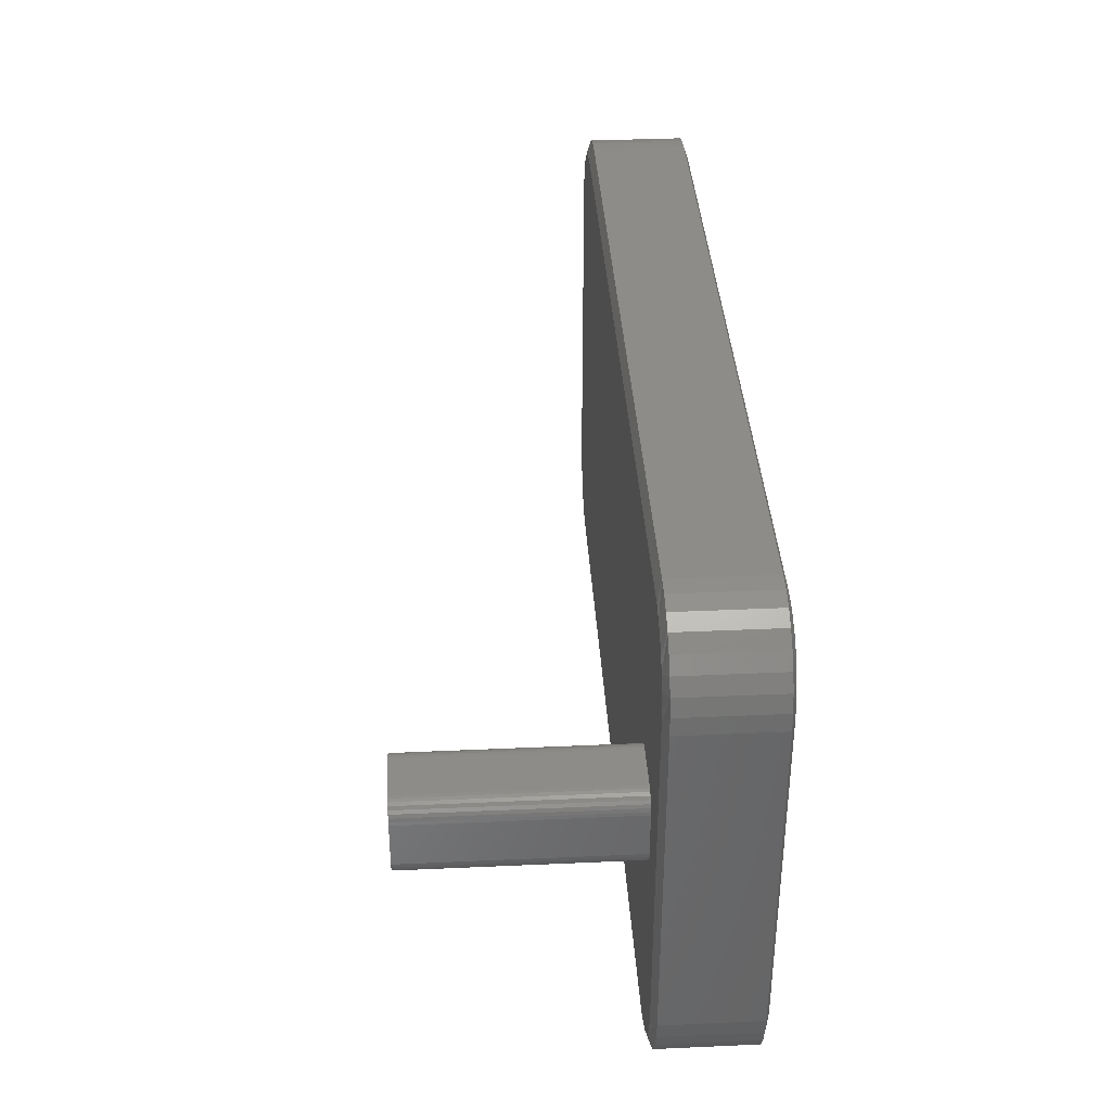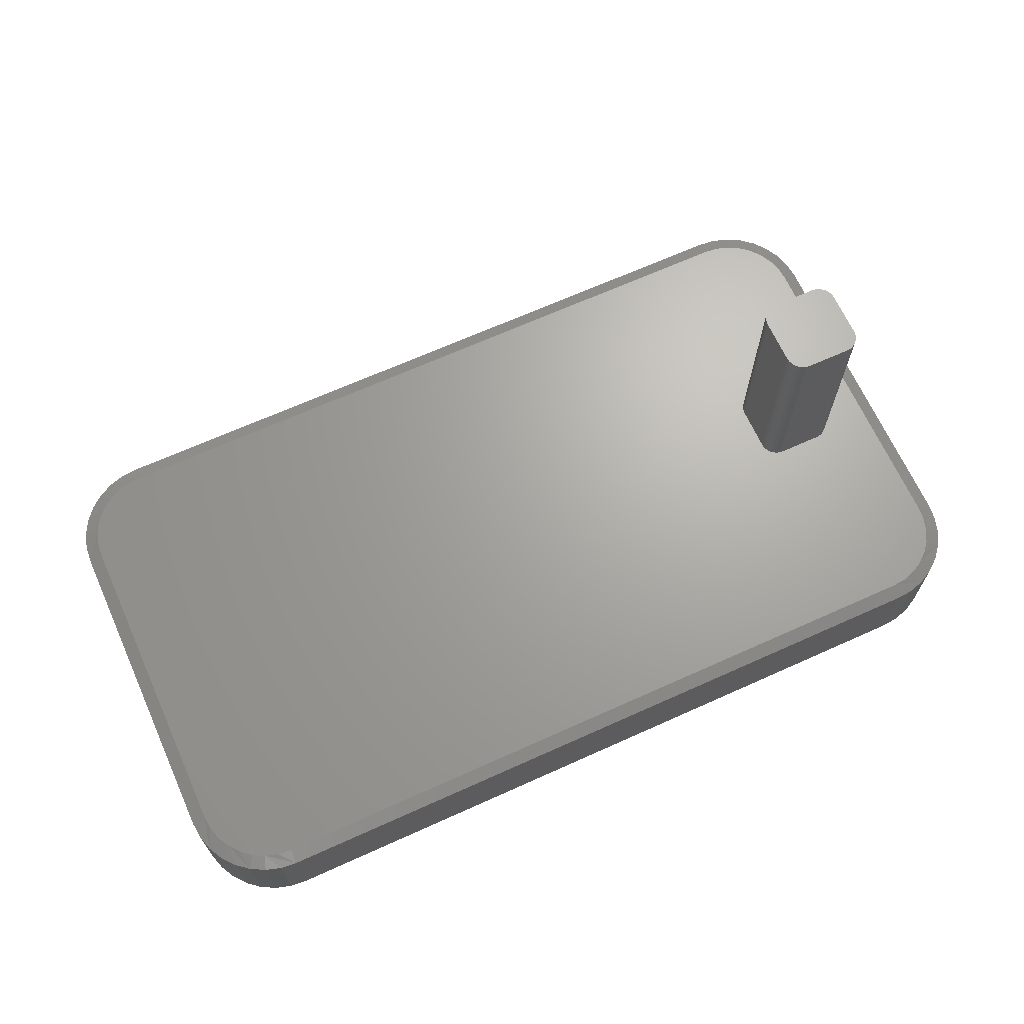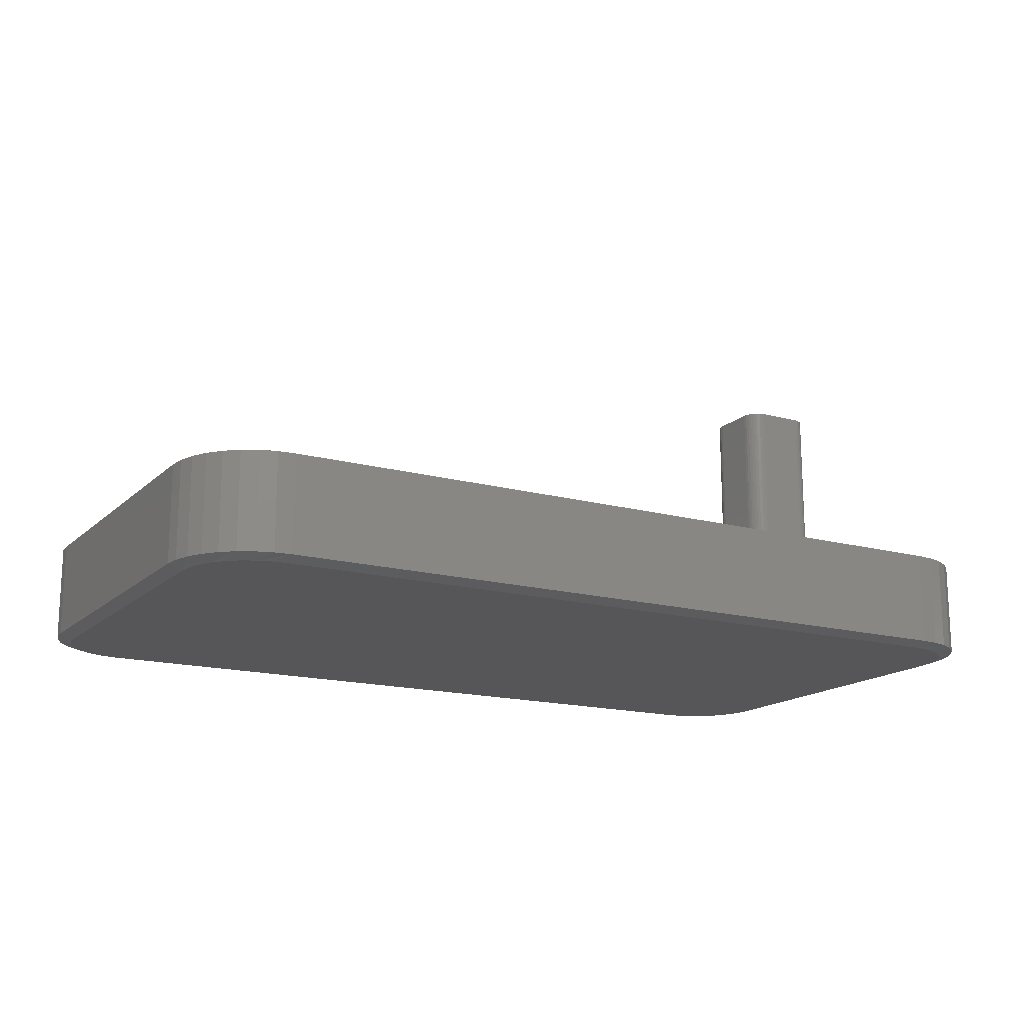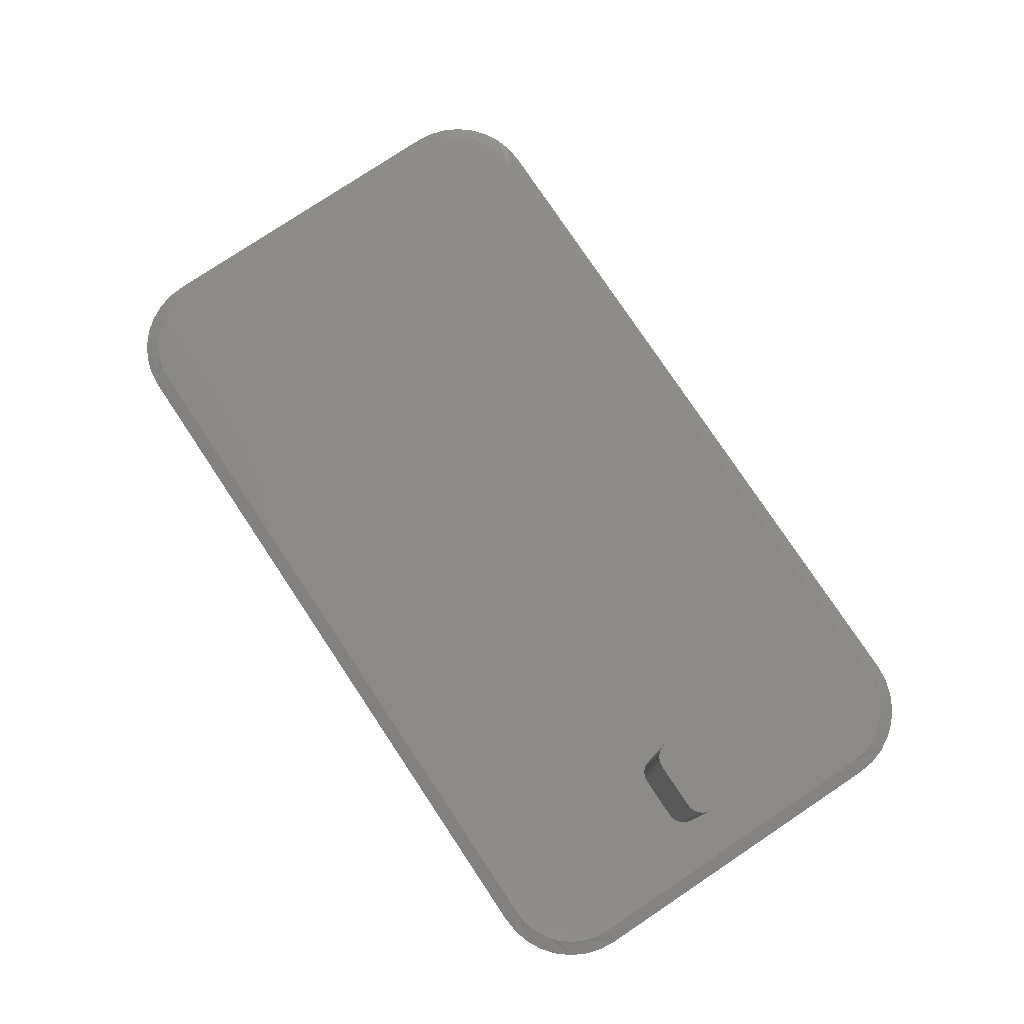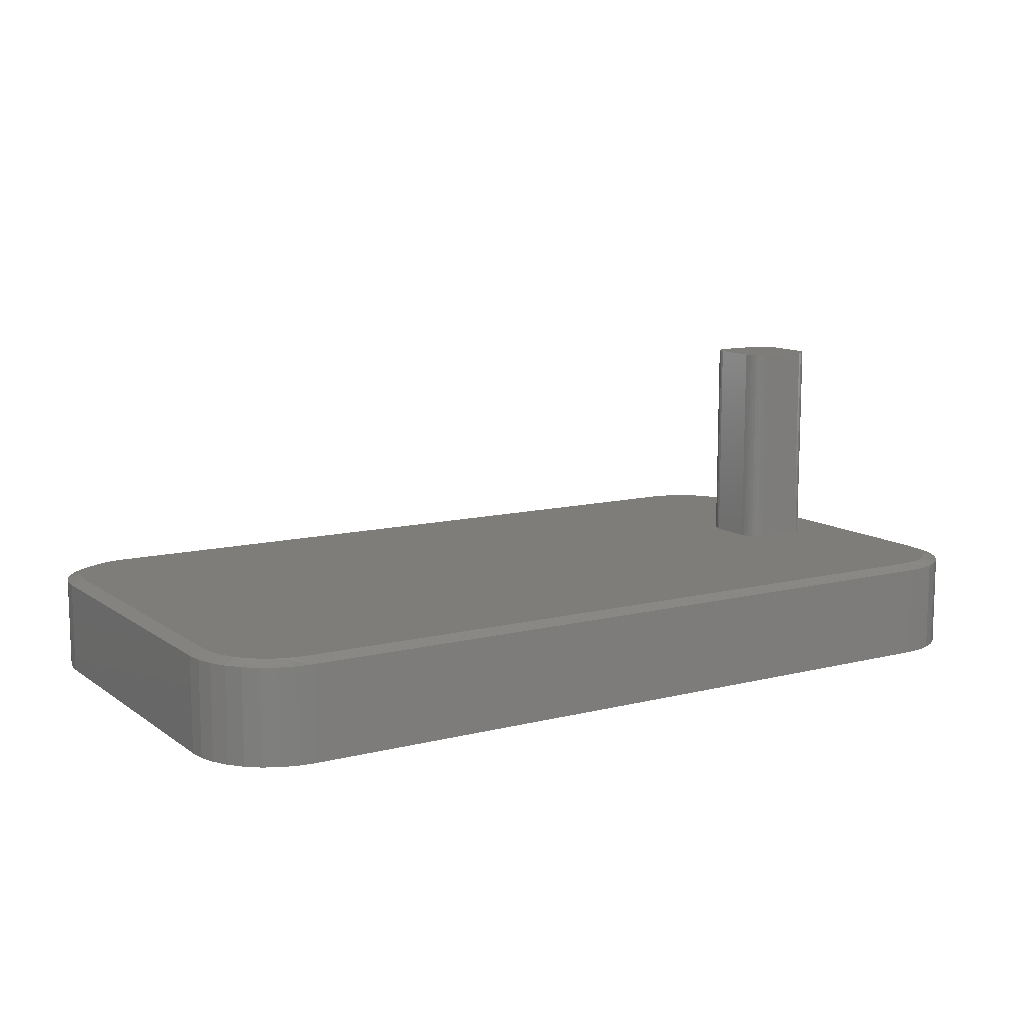
<metadata>
{"format":"stl","ext":"stl","renderer":"f3d","projection":"perspective","resolution":1024,"background":"white","views":[{"elev":37.2,"azim":86.7,"up":"+Y"},{"elev":67.2,"azim":-24.3,"up":"+Z"},{"elev":-16.2,"azim":-29.5,"up":"+Z"},{"elev":78.1,"azim":56.3,"up":"+Z"},{"elev":11.1,"azim":-31.6,"up":"+Z"}]}
</metadata>
<code>
# stl→obj: 216 verts, 428 faces
v 0.545 -0.06842 0.1719
v -0.7266 -0.2812 0.1719
v -0.7243 -0.3044 0.1719
v -0.7175 -0.3267 0.1719
v -0.7066 -0.3472 0.1719
v -0.6918 -0.3652 0.1719
v -0.6738 -0.3799 0.1719
v -0.6533 -0.3909 0.1719
v -0.631 -0.3976 0.1719
v -0.6079 -0.3999 0.1719
v 0.6079 -0.3999 0.1719
v 0.631 -0.3976 0.1719
v 0.6191 -0.06842 0.1719
v 0.6533 -0.3909 0.1719
v 0.6738 -0.3799 0.1719
v 0.6918 -0.3652 0.1719
v 0.7066 -0.3472 0.1719
v 0.7175 -0.3267 0.1719
v 0.7243 -0.3044 0.1719
v 0.7266 -0.2813 0.1719
v 0.545 0.06439 0.1719
v 0.6191 0.06439 0.1719
v 0.631 0.3878 0.1719
v 0.6079 0.39 0.1719
v -0.6079 0.39 0.1719
v -0.631 0.3878 0.1719
v -0.6533 0.381 0.1719
v -0.6738 0.3701 0.1719
v -0.6918 0.3553 0.1719
v -0.7066 0.3373 0.1719
v -0.7175 0.3168 0.1719
v -0.7243 0.2945 0.1719
v -0.7266 0.2714 0.1719
v 0.7266 0.2714 0.1719
v 0.7243 0.2945 0.1719
v 0.7175 0.3168 0.1719
v 0.7066 0.3373 0.1719
v 0.6918 0.3553 0.1719
v 0.6738 0.37 0.1719
v 0.6533 0.381 0.1719
v 0.5393 -0.06786 0.1719
v 0.5337 -0.06619 0.1719
v 0.5287 -0.06347 0.1719
v 0.5242 -0.05982 0.1719
v 0.5206 -0.05537 0.1719
v 0.5179 -0.0503 0.1719
v 0.5162 -0.04479 0.1719
v 0.5156 -0.03906 0.1719
v 0.5156 0.03503 0.1719
v 0.5162 0.04076 0.1719
v 0.5179 0.04627 0.1719
v 0.5206 0.05134 0.1719
v 0.5242 0.05579 0.1719
v 0.5287 0.05944 0.1719
v 0.5337 0.06216 0.1719
v 0.5393 0.06383 0.1719
v 0.6484 0.03503 0.1719
v 0.6484 -0.03906 0.1719
v 0.6479 -0.04479 0.1719
v 0.6462 -0.0503 0.1719
v 0.6435 -0.05537 0.1719
v 0.6398 -0.05982 0.1719
v 0.6354 -0.06347 0.1719
v 0.6303 -0.06619 0.1719
v 0.6248 -0.06786 0.1719
v 0.6248 0.06383 0.1719
v 0.6303 0.06216 0.1719
v 0.6354 0.05944 0.1719
v 0.6398 0.05579 0.1719
v 0.6435 0.05134 0.1719
v 0.6462 0.04627 0.1719
v 0.6479 0.04076 0.1719
v 0.5156 0.03503 0.5312
v 0.5156 -0.03906 0.5312
v 0.5162 0.04076 0.5312
v 0.5179 0.04627 0.5312
v 0.5206 0.05134 0.5312
v 0.5242 0.05579 0.5312
v 0.5287 0.05944 0.5312
v 0.5337 0.06216 0.5312
v 0.5393 0.06383 0.5312
v 0.545 0.06439 0.5312
v 0.6191 0.06439 0.5312
v 0.6248 0.06383 0.5312
v 0.6303 0.06216 0.5312
v 0.6354 0.05944 0.5312
v 0.6398 0.05579 0.5312
v 0.6435 0.05134 0.5312
v 0.6462 0.04627 0.5312
v 0.6479 0.04076 0.5312
v 0.6484 0.03503 0.5312
v 0.6484 -0.03906 0.5312
v 0.6479 -0.04479 0.5312
v 0.6462 -0.0503 0.5312
v 0.6435 -0.05537 0.5312
v 0.6398 -0.05982 0.5312
v 0.6354 -0.06347 0.5312
v 0.6303 -0.06619 0.5312
v 0.6248 -0.06786 0.5312
v 0.6191 -0.06842 0.5312
v 0.545 -0.06842 0.5312
v 0.5393 -0.06786 0.5312
v 0.5337 -0.06619 0.5312
v 0.5287 -0.06347 0.5312
v 0.5242 -0.05982 0.5312
v 0.5206 -0.05537 0.5312
v 0.5179 -0.0503 0.5312
v 0.5162 -0.04479 0.5312
v -0.75 0.2714 0.1641
v -0.75 0.2714 0.007812
v -0.75 -0.2812 0.1641
v -0.75 -0.2812 0.007812
v -0.7473 0.2991 0.007812
v -0.7473 0.2991 0.1641
v -0.7392 0.3258 0.007812
v -0.7392 0.3258 0.1641
v -0.7261 0.3503 0.007812
v -0.7261 0.3503 0.1641
v -0.7084 0.3719 0.007812
v -0.7084 0.3719 0.1641
v -0.6868 0.3895 0.007812
v -0.6868 0.3895 0.1641
v -0.6623 0.4027 0.007812
v -0.6623 0.4027 0.1641
v -0.6356 0.4108 0.007812
v -0.6356 0.4108 0.1641
v -0.6079 0.4135 0.007812
v -0.6079 0.4135 0.1641
v 0.6079 0.4135 0.1641
v 0.6079 0.4135 0.007812
v 0.6356 0.4108 0.007812
v 0.6356 0.4108 0.1641
v 0.6623 0.4027 0.007812
v 0.6623 0.4027 0.1641
v 0.6868 0.3895 0.007812
v 0.6868 0.3895 0.1641
v 0.7084 0.3719 0.007812
v 0.7084 0.3719 0.1641
v 0.7261 0.3503 0.007812
v 0.7261 0.3503 0.1641
v 0.7392 0.3258 0.007812
v 0.7392 0.3258 0.1641
v 0.7473 0.2991 0.007812
v 0.7473 0.2991 0.1641
v 0.75 0.2714 0.007812
v 0.75 0.2714 0.1641
v 0.75 -0.2812 0.1641
v 0.75 -0.2812 0.007812
v 0.7473 -0.309 0.007812
v 0.7473 -0.309 0.1641
v 0.7392 -0.3356 0.007812
v 0.7392 -0.3356 0.1641
v 0.7261 -0.3602 0.007812
v 0.7261 -0.3602 0.1641
v 0.7084 -0.3817 0.007812
v 0.7084 -0.3817 0.1641
v 0.6868 -0.3994 0.007812
v 0.6868 -0.3994 0.1641
v 0.6623 -0.4125 0.007812
v 0.6623 -0.4125 0.1641
v 0.6356 -0.4206 0.007812
v 0.6356 -0.4206 0.1641
v 0.6079 -0.4234 0.007812
v 0.6079 -0.4234 0.1641
v -0.6079 -0.4234 0.1641
v -0.6079 -0.4234 0.007812
v -0.6356 -0.4206 0.007812
v -0.6356 -0.4206 0.1641
v -0.6623 -0.4125 0.007812
v -0.6623 -0.4125 0.1641
v -0.6868 -0.3994 0.007812
v -0.6868 -0.3994 0.1641
v -0.7084 -0.3817 0.007812
v -0.7084 -0.3817 0.1641
v -0.7261 -0.3602 0.007812
v -0.7261 -0.3602 0.1641
v -0.7392 -0.3356 0.007812
v -0.7392 -0.3356 0.1641
v -0.7473 -0.309 0.007812
v -0.7473 -0.309 0.1641
v -0.631 -0.3976 0
v 0.631 -0.3976 0
v -0.6079 -0.3999 0
v 0.6079 -0.3999 0
v 0.631 0.3878 0
v -0.631 0.3878 0
v 0.6079 0.39 0
v -0.6079 0.39 0
v -0.6533 0.381 0
v 0.6533 0.381 0
v 0.6533 -0.3909 0
v -0.6533 -0.3909 0
v -0.6738 -0.3799 0
v 0.6738 -0.3799 0
v -0.6918 -0.3652 0
v 0.6918 -0.3652 0
v -0.7066 -0.3472 0
v 0.7066 -0.3472 0
v -0.7175 -0.3267 0
v 0.7175 -0.3267 0
v -0.7243 -0.3044 0
v 0.7243 -0.3044 0
v -0.7266 -0.2812 0
v 0.7266 -0.2813 0
v -0.7266 0.2714 0
v 0.7266 0.2714 0
v -0.7243 0.2945 0
v 0.7243 0.2945 0
v -0.7175 0.3168 0
v 0.7175 0.3168 0
v -0.7066 0.3373 0
v 0.7066 0.3373 0
v -0.6918 0.3553 0
v 0.6918 0.3553 0
v -0.6738 0.3701 0
v 0.6738 0.37 0
f 1 2 3
f 1 3 4
f 1 4 5
f 1 5 6
f 1 6 7
f 1 7 8
f 1 8 9
f 1 9 10
f 1 10 11
f 1 11 12
f 1 12 13
f 13 12 14
f 13 14 15
f 13 15 16
f 13 16 17
f 13 17 18
f 13 18 19
f 13 19 20
f 21 22 23
f 21 23 24
f 21 24 25
f 21 25 26
f 21 26 27
f 21 27 28
f 21 28 29
f 21 29 30
f 21 30 31
f 21 31 32
f 21 32 33
f 22 34 35
f 22 35 36
f 22 36 37
f 22 37 38
f 22 38 39
f 22 39 40
f 22 40 23
f 2 1 41
f 2 41 42
f 2 42 43
f 2 43 44
f 2 44 45
f 2 45 46
f 2 46 47
f 33 2 47
f 33 47 48
f 33 48 49
f 33 49 50
f 33 50 51
f 33 51 52
f 33 52 53
f 33 53 54
f 33 54 55
f 33 55 56
f 33 56 21
f 20 57 58
f 20 58 59
f 20 59 60
f 20 60 61
f 20 61 62
f 20 62 63
f 20 63 64
f 20 64 65
f 20 65 13
f 34 22 66
f 34 66 67
f 34 67 68
f 34 68 69
f 34 69 70
f 34 70 71
f 34 71 72
f 34 72 57
f 34 57 20
f 49 48 73
f 73 48 74
f 49 73 50
f 50 73 75
f 50 75 51
f 51 75 76
f 51 76 52
f 52 76 77
f 52 77 53
f 53 77 78
f 53 78 54
f 54 78 79
f 54 79 55
f 55 79 80
f 55 80 56
f 56 80 81
f 56 81 21
f 21 81 82
f 22 21 83
f 83 21 82
f 22 83 66
f 66 83 84
f 66 84 67
f 67 84 85
f 67 85 68
f 68 85 86
f 68 86 69
f 69 86 87
f 69 87 70
f 70 87 88
f 70 88 71
f 71 88 89
f 71 89 72
f 72 89 90
f 72 90 57
f 57 90 91
f 58 57 92
f 92 57 91
f 58 92 59
f 59 92 93
f 59 93 60
f 60 93 94
f 60 94 61
f 61 94 95
f 61 95 62
f 62 95 96
f 62 96 63
f 63 96 97
f 63 97 64
f 64 97 98
f 64 98 65
f 65 98 99
f 65 99 13
f 13 99 100
f 1 13 101
f 101 13 100
f 1 101 41
f 41 101 102
f 41 102 42
f 42 102 103
f 42 103 43
f 43 103 104
f 43 104 44
f 44 104 105
f 44 105 45
f 45 105 106
f 45 106 46
f 46 106 107
f 46 107 47
f 47 107 108
f 47 108 48
f 48 108 74
f 85 79 86
f 86 79 78
f 86 78 87
f 87 78 77
f 87 77 88
f 88 77 76
f 88 76 89
f 89 76 75
f 89 75 90
f 93 107 94
f 94 107 106
f 94 106 95
f 95 106 105
f 95 105 96
f 96 105 104
f 96 104 97
f 97 104 103
f 80 79 85
f 80 85 84
f 80 84 83
f 80 83 82
f 80 82 81
f 98 97 103
f 98 103 102
f 98 102 101
f 98 101 100
f 98 100 99
f 90 75 91
f 91 75 73
f 91 73 92
f 92 73 74
f 92 74 93
f 93 74 108
f 93 108 107
f 109 110 111
f 111 110 112
f 110 109 113
f 113 109 114
f 113 114 115
f 115 114 116
f 115 116 117
f 117 116 118
f 117 118 119
f 119 118 120
f 119 120 121
f 121 120 122
f 121 122 123
f 123 122 124
f 123 124 125
f 125 124 126
f 125 126 127
f 127 126 128
f 129 130 128
f 128 130 127
f 130 129 131
f 131 129 132
f 131 132 133
f 133 132 134
f 133 134 135
f 135 134 136
f 135 136 137
f 137 136 138
f 137 138 139
f 139 138 140
f 139 140 141
f 141 140 142
f 141 142 143
f 143 142 144
f 143 144 145
f 145 144 146
f 147 148 146
f 146 148 145
f 148 147 149
f 149 147 150
f 149 150 151
f 151 150 152
f 151 152 153
f 153 152 154
f 153 154 155
f 155 154 156
f 155 156 157
f 157 156 158
f 157 158 159
f 159 158 160
f 159 160 161
f 161 160 162
f 161 162 163
f 163 162 164
f 165 166 164
f 164 166 163
f 166 165 167
f 167 165 168
f 167 168 169
f 169 168 170
f 169 170 171
f 171 170 172
f 171 172 173
f 173 172 174
f 173 174 175
f 175 174 176
f 175 176 177
f 177 176 178
f 177 178 179
f 179 178 180
f 179 180 112
f 112 180 111
f 138 136 37
f 35 142 36
f 38 136 39
f 38 37 136
f 34 146 144
f 34 144 142
f 34 142 35
f 129 24 23
f 129 23 40
f 129 40 132
f 138 37 140
f 140 37 36
f 140 36 142
f 132 40 134
f 134 40 39
f 134 39 136
f 34 20 146
f 146 20 147
f 156 154 15
f 12 160 14
f 16 154 17
f 16 15 154
f 11 164 162
f 11 162 160
f 11 160 12
f 147 20 19
f 147 19 18
f 147 18 150
f 156 15 158
f 158 15 14
f 158 14 160
f 150 18 152
f 152 18 17
f 152 17 154
f 11 10 164
f 164 10 165
f 174 172 5
f 3 178 4
f 6 172 7
f 6 5 172
f 2 111 180
f 2 180 178
f 2 178 3
f 165 10 9
f 165 9 8
f 165 8 168
f 174 5 176
f 176 5 4
f 176 4 178
f 168 8 170
f 170 8 7
f 170 7 172
f 2 33 111
f 111 33 109
f 120 118 28
f 26 124 27
f 29 118 30
f 29 28 118
f 25 128 126
f 25 126 124
f 25 124 26
f 109 33 32
f 109 32 31
f 109 31 114
f 120 28 122
f 122 28 27
f 122 27 124
f 114 31 116
f 116 31 30
f 116 30 118
f 25 24 128
f 128 24 129
f 181 182 183
f 182 184 183
f 185 186 187
f 186 188 187
f 189 186 185
f 190 189 185
f 182 181 191
f 181 192 191
f 191 192 193
f 191 193 194
f 194 193 195
f 194 195 196
f 196 195 197
f 196 197 198
f 198 197 199
f 198 199 200
f 200 199 201
f 200 201 202
f 202 201 203
f 202 203 204
f 204 203 205
f 204 205 206
f 206 205 207
f 206 207 208
f 208 207 209
f 208 209 210
f 210 209 211
f 210 211 212
f 212 211 213
f 212 213 214
f 214 213 215
f 214 215 216
f 216 215 189
f 216 189 190
f 212 135 137
f 210 141 208
f 216 135 214
f 135 212 214
f 130 131 190
f 130 190 185
f 130 185 187
f 206 208 141
f 206 141 143
f 206 143 145
f 141 210 139
f 139 210 212
f 139 212 137
f 135 216 133
f 133 216 190
f 133 190 131
f 206 145 204
f 204 145 148
f 194 153 155
f 191 159 182
f 198 153 196
f 153 194 196
f 148 149 200
f 148 200 202
f 148 202 204
f 184 182 159
f 184 159 161
f 184 161 163
f 159 191 157
f 157 191 194
f 157 194 155
f 153 198 151
f 151 198 200
f 151 200 149
f 184 163 183
f 183 163 166
f 197 171 173
f 199 177 201
f 193 171 195
f 171 197 195
f 166 167 192
f 166 192 181
f 166 181 183
f 203 201 177
f 203 177 179
f 203 179 112
f 177 199 175
f 175 199 197
f 175 197 173
f 171 193 169
f 169 193 192
f 169 192 167
f 203 112 205
f 205 112 110
f 215 117 119
f 189 123 186
f 211 117 213
f 117 215 213
f 110 113 209
f 110 209 207
f 110 207 205
f 188 186 123
f 188 123 125
f 188 125 127
f 123 189 121
f 121 189 215
f 121 215 119
f 117 211 115
f 115 211 209
f 115 209 113
f 188 127 187
f 187 127 130

</code>
